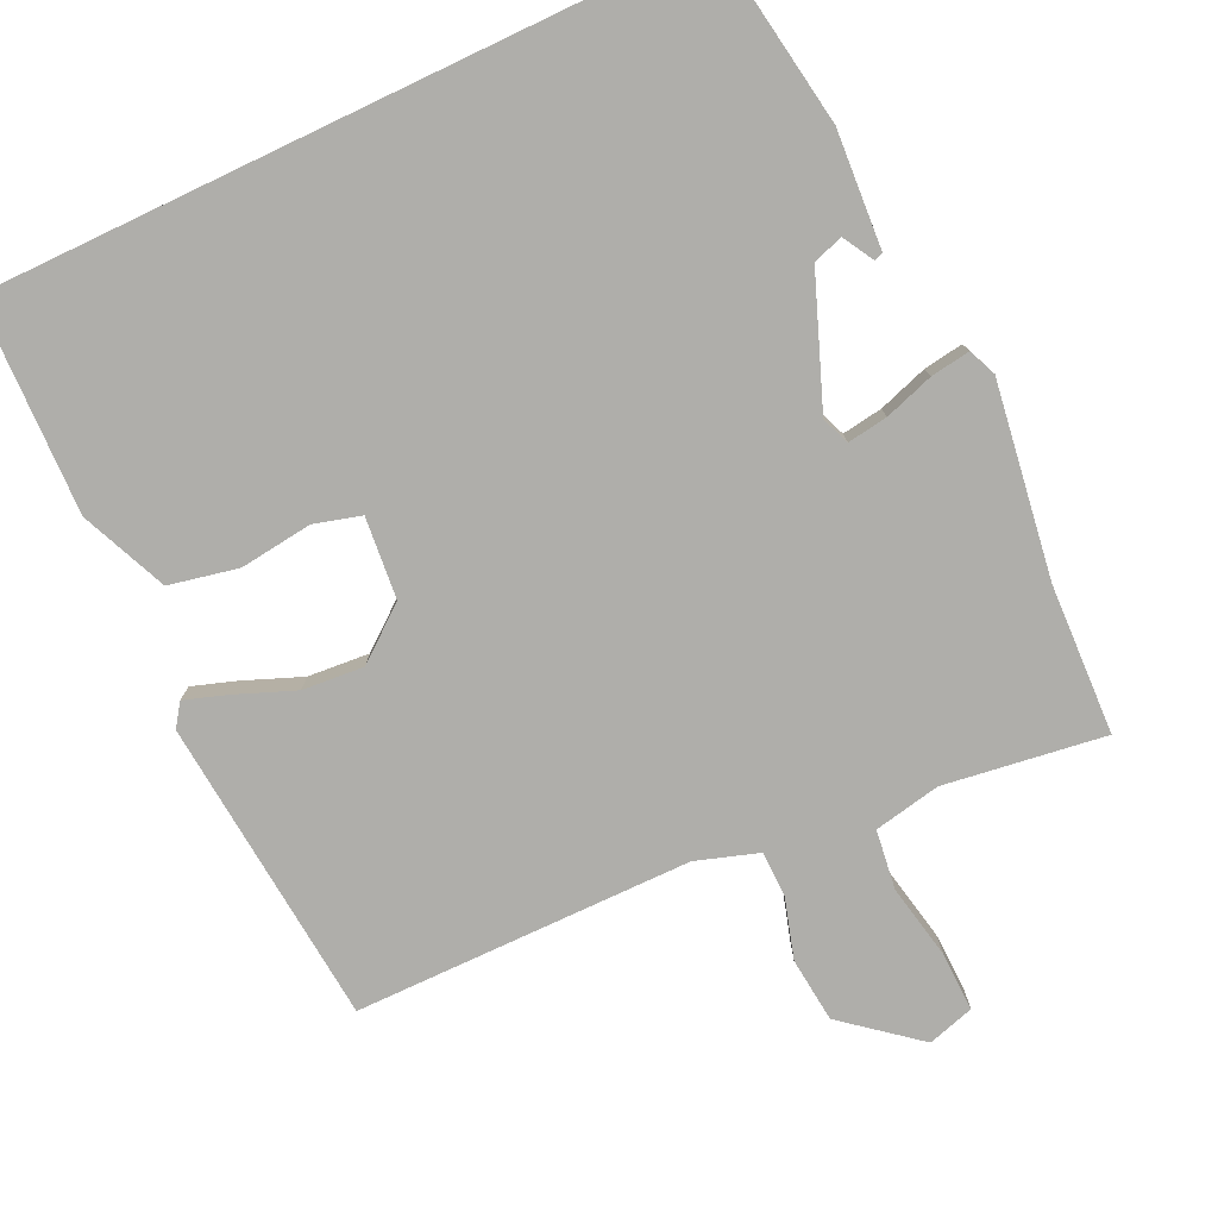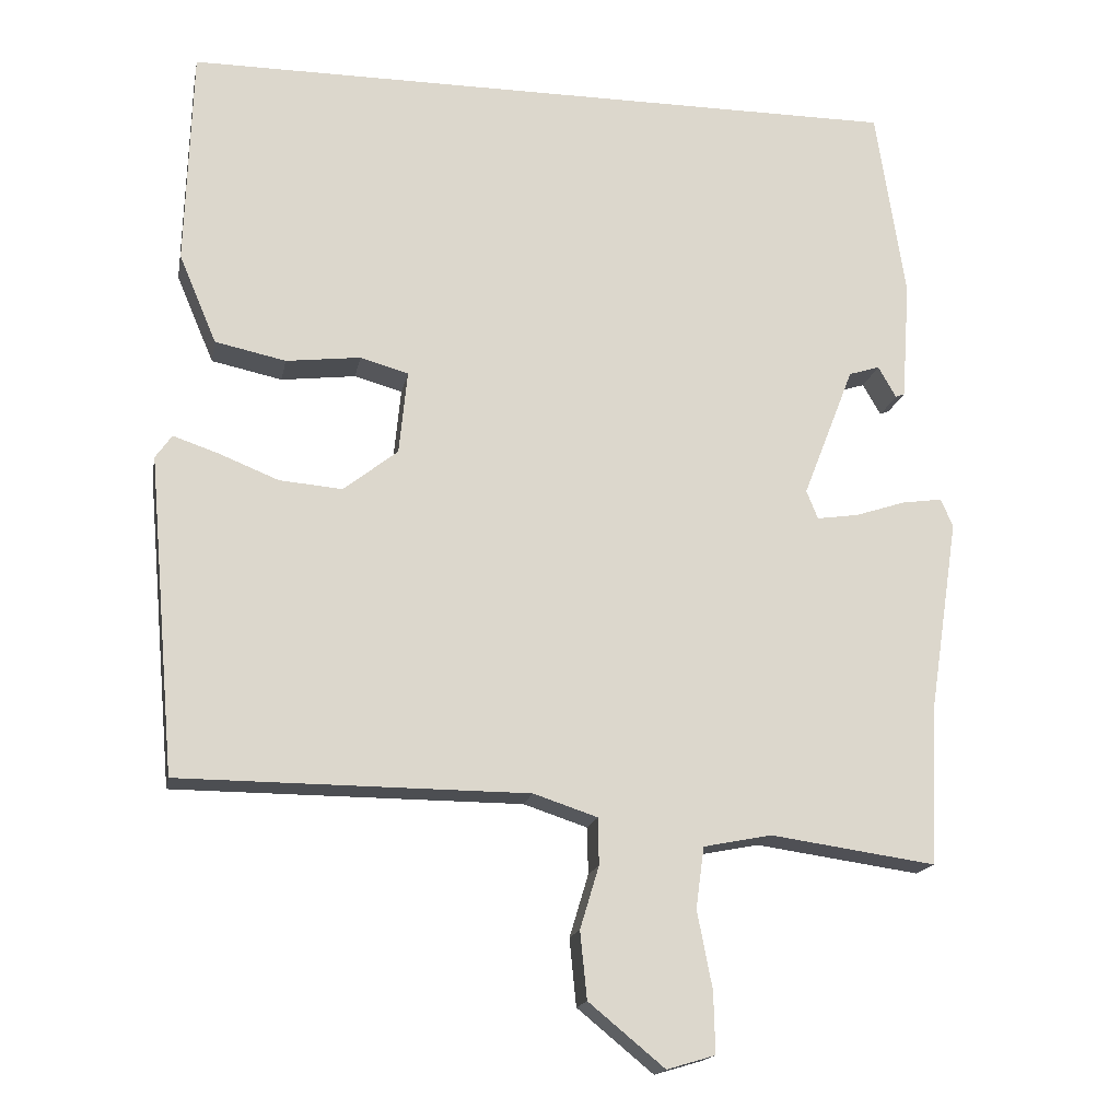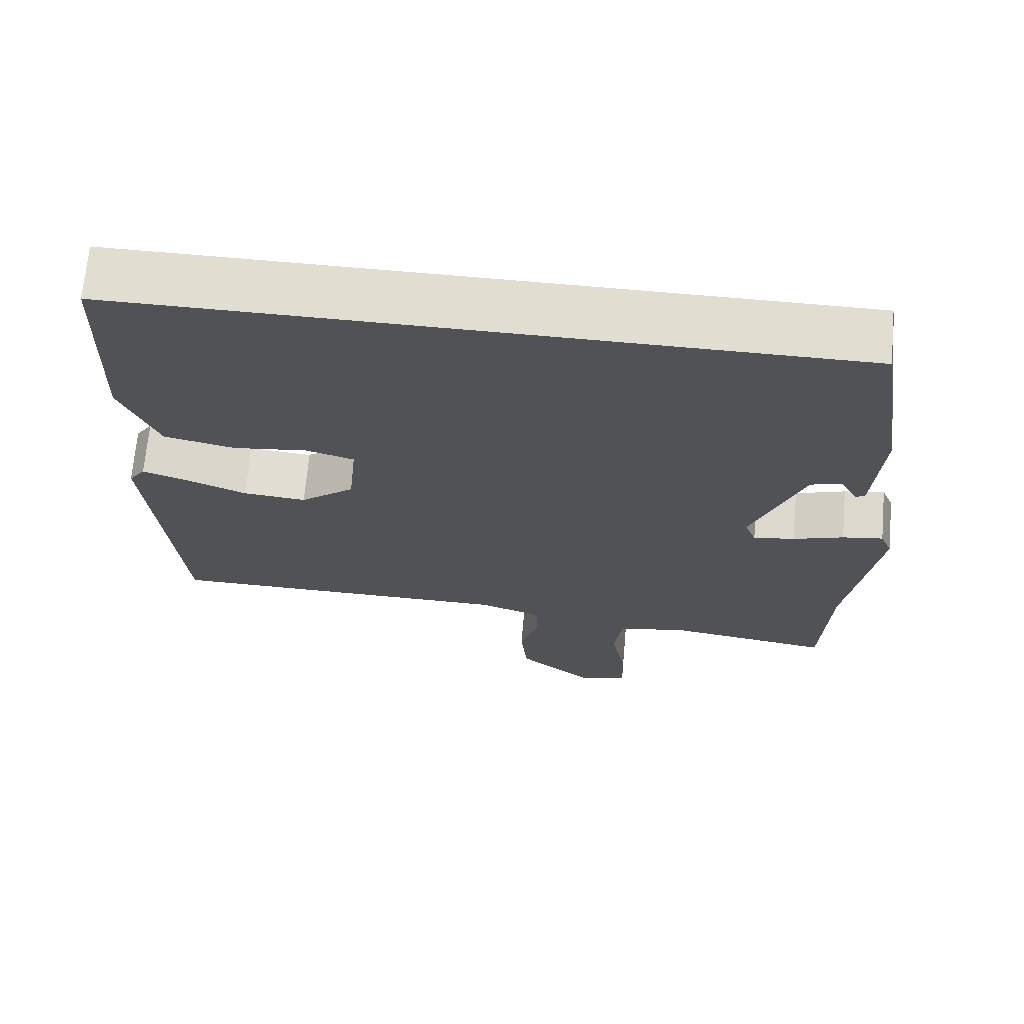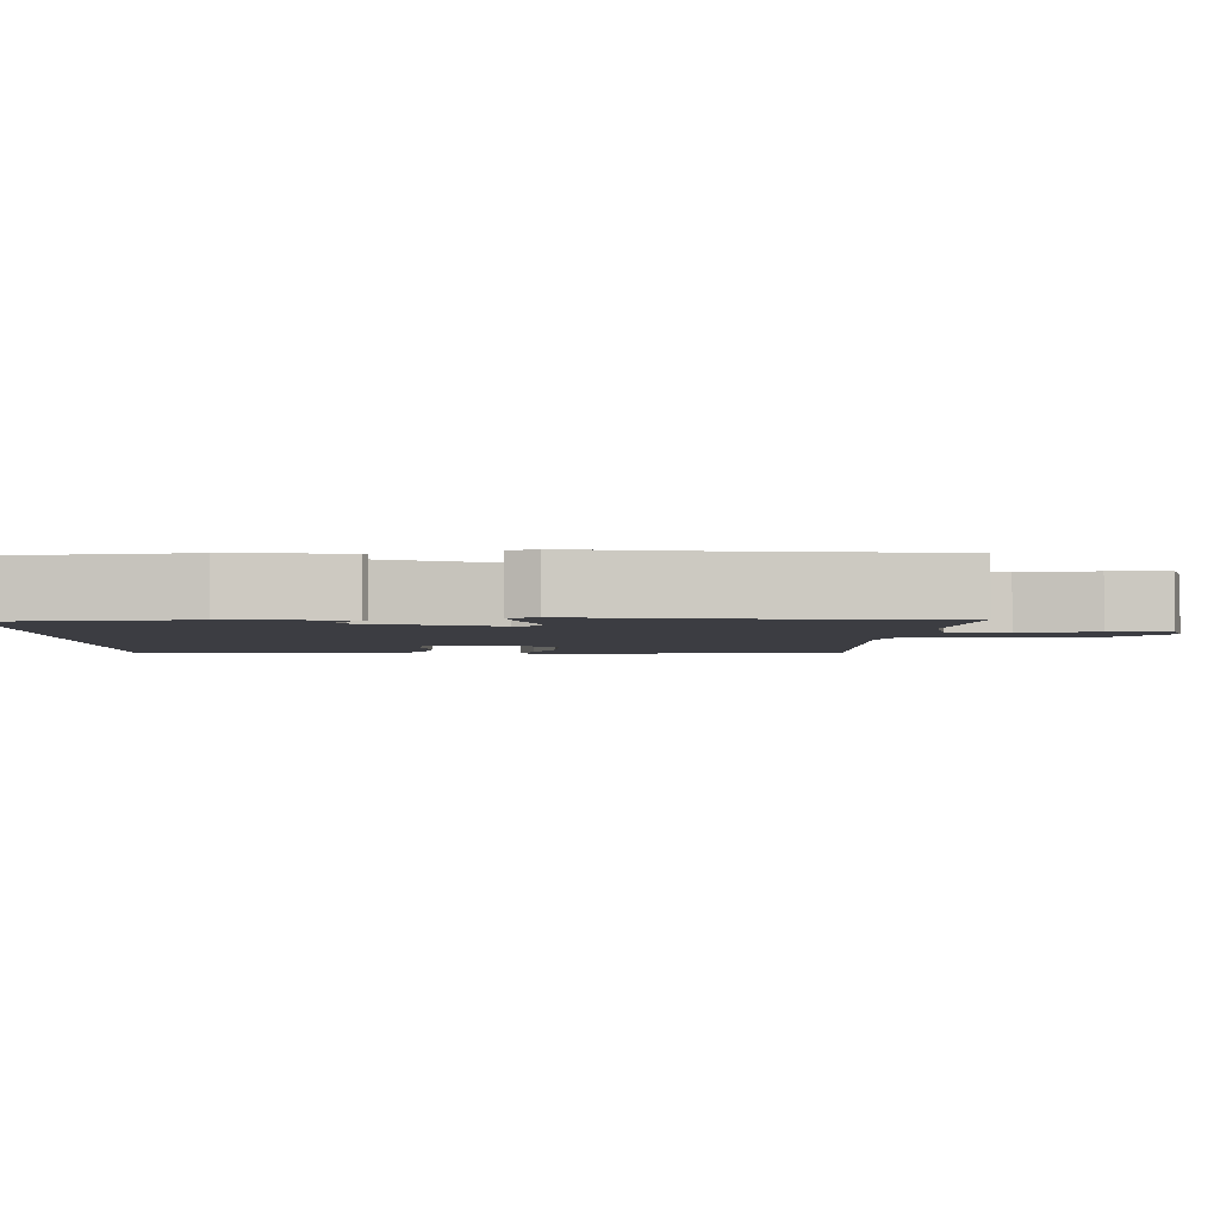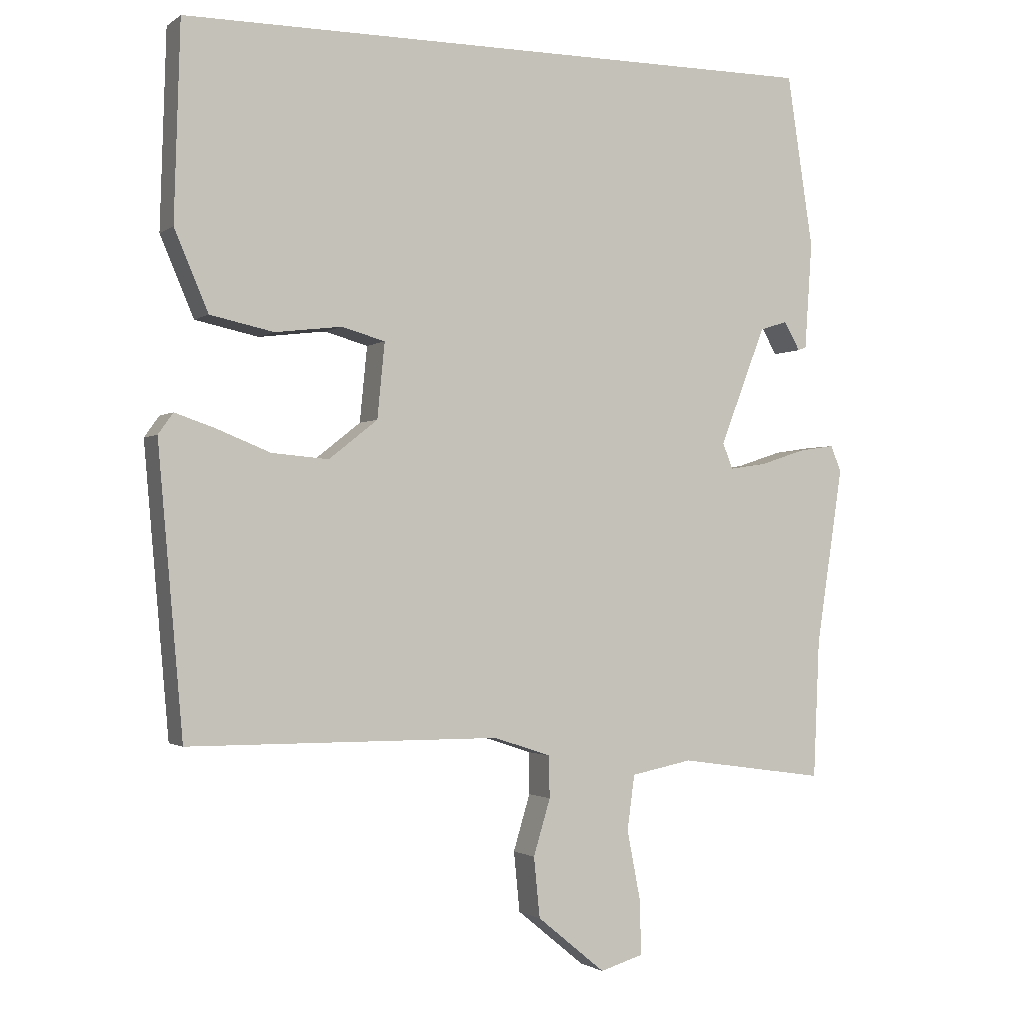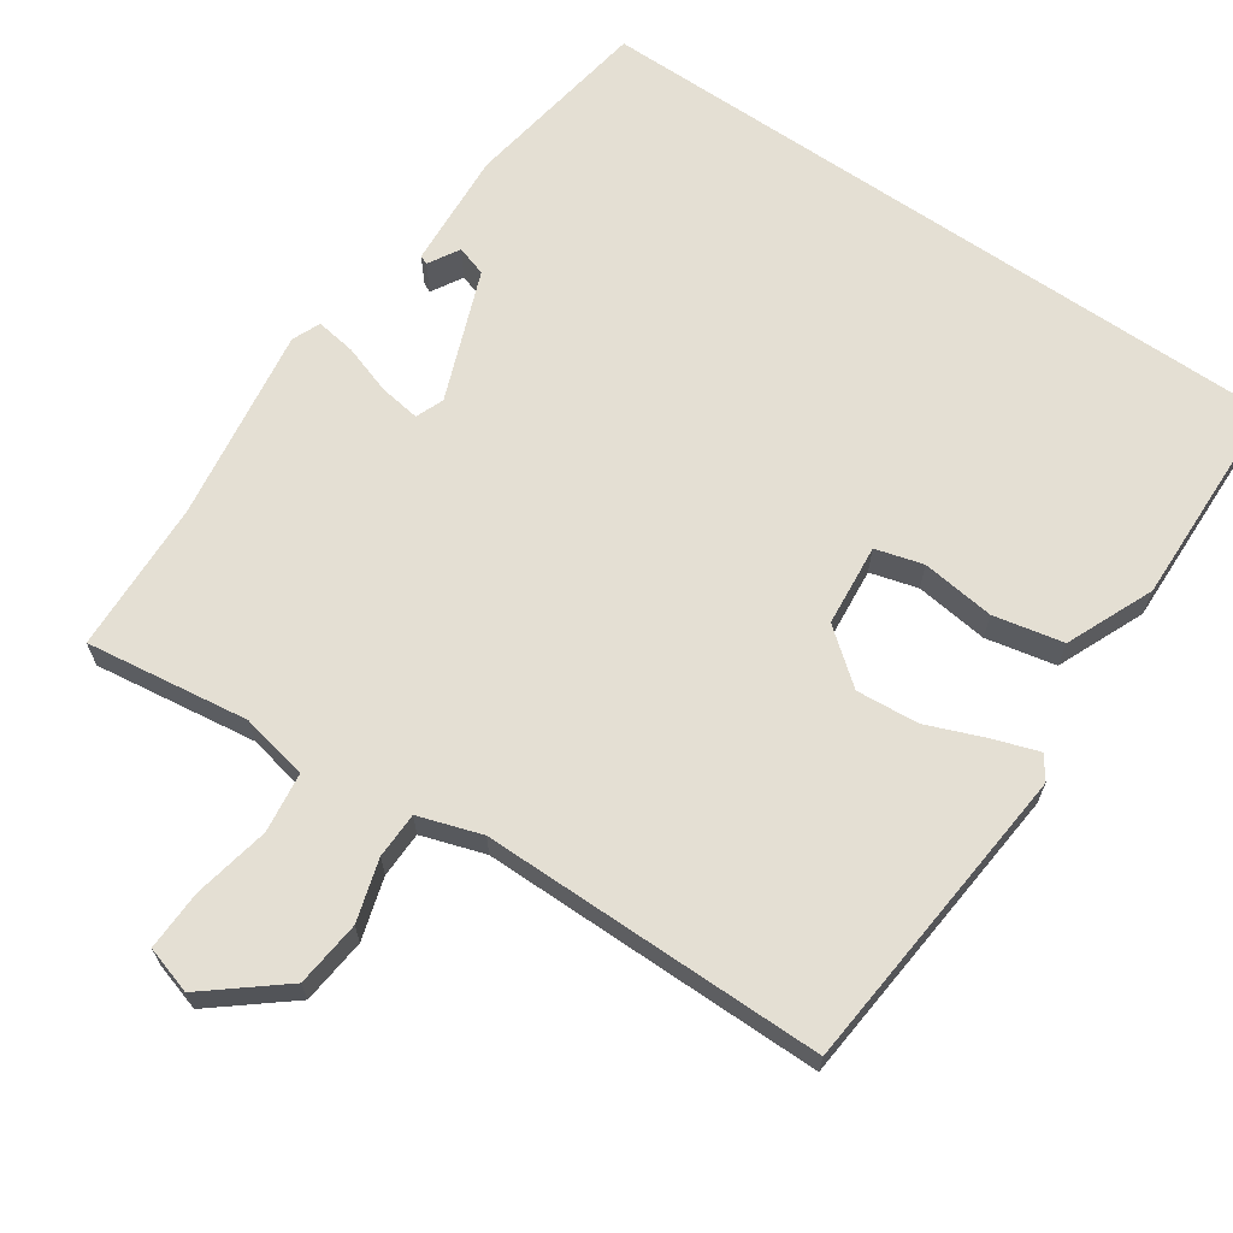
<metadata>
{"format":"obj","ext":"obj","renderer":"f3d","projection":"perspective","resolution":1024,"background":"white","views":[{"elev":-77.6,"azim":25.4,"up":"+Y"},{"elev":-17.0,"azim":-10.8,"up":"+Z"},{"elev":68.7,"azim":5.1,"up":"+Z"},{"elev":-2.9,"azim":90.3,"up":"+Y"},{"elev":-1.5,"azim":-24.4,"up":"+Z"},{"elev":66.4,"azim":-145.4,"up":"+Y"}]}
</metadata>
<code>
v 0.456 0.07 0.5
v 0.495 0.07 0.245
v 0.484 0.07 0.087
v 0.472 0.07 0.082
v 0.448 0.07 0.124
v 0.407 0.07 0.111
v 0.339 0.07 -0.064
v 0.354 0.07 -0.102
v 0.409 0.07 -0.094
v 0.476 0.07 -0.072
v 0.53 0.07 -0.064
v 0.546 0.07 -0.102
v 0.506 0.07 -0.365
v 0.497 0.07 -0.57
v 0.278 0.07 -0.539
v 0.187 0.07 -0.557
v 0.176 0.07 -0.638
v 0.196 0.07 -0.741
v 0.198 0.07 -0.822
v 0.134 0.07 -0.841
v 0.033 0.07 -0.758
v 0.024 0.07 -0.669
v 0.049 0.07 -0.586
v 0.048 0.07 -0.524
v -0.037 0.07 -0.496
v -0.499 0.07 -0.494
v -0.536 0.07 -0.073
v -0.514 0.07 -0.042
v -0.455 0.07 -0.062
v -0.375 0.07 -0.094
v -0.291 0.07 -0.101
v -0.219 0.07 -0.044
v -0.208 0.07 0.067
v -0.272 0.07 0.085
v -0.371 0.07 0.073
v -0.465 0.07 0.093
v -0.515 0.07 0.211
v -0.506 0.07 0.5
v 0.456 0 0.5
v 0.495 0 0.245
v 0.484 0 0.087
v 0.472 0 0.082
v 0.448 0 0.124
v 0.407 0 0.111
v 0.339 0 -0.064
v 0.354 0 -0.102
v 0.409 0 -0.094
v 0.476 0 -0.072
v 0.53 0 -0.064
v 0.546 0 -0.102
v 0.506 0 -0.365
v 0.497 0 -0.57
v 0.278 0 -0.539
v 0.187 0 -0.557
v 0.176 0 -0.638
v 0.196 0 -0.741
v 0.198 0 -0.822
v 0.134 0 -0.841
v 0.033 0 -0.758
v 0.024 0 -0.669
v 0.049 0 -0.586
v 0.048 0 -0.524
v -0.037 0 -0.496
v -0.499 0 -0.494
v -0.536 0 -0.073
v -0.514 0 -0.042
v -0.455 0 -0.062
v -0.375 0 -0.094
v -0.291 0 -0.101
v -0.219 0 -0.044
v -0.208 0 0.067
v -0.272 0 0.085
v -0.371 0 0.073
v -0.465 0 0.093
v -0.515 0 0.211
v -0.506 0 0.5
f 34 35 36 37
f 33 34 37 38
f 27 28 29 30
f 25 26 27 30
f 24 25 30 31
f 20 21 22 23
f 20 23 24
f 17 18 19 20
f 16 17 20 24
f 15 16 24 31
f 13 14 15 31
f 9 10 11 12
f 8 9 12 13
f 2 3 4 5
f 2 5 6
f 33 38 1 2
f 32 33 2 6
f 8 13 31 32
f 7 8 32
f 6 7 32
f 75 74 73 72
f 76 75 72 71
f 68 67 66 65
f 68 65 64 63
f 69 68 63 62
f 61 60 59 58
f 62 61 58
f 58 57 56 55
f 62 58 55 54
f 69 62 54 53
f 69 53 52 51
f 50 49 48 47
f 51 50 47 46
f 43 42 41 40
f 44 43 40
f 40 39 76 71
f 44 40 71 70
f 70 69 51 46
f 70 46 45
f 70 45 44
f 1 39 40 2
f 2 40 41 3
f 3 41 42 4
f 4 42 43 5
f 5 43 44 6
f 6 44 45 7
f 7 45 46 8
f 8 46 47 9
f 9 47 48 10
f 10 48 49 11
f 11 49 50 12
f 12 50 51 13
f 13 51 52 14
f 14 52 53 15
f 15 53 54 16
f 16 54 55 17
f 17 55 56 18
f 18 56 57 19
f 19 57 58 20
f 20 58 59 21
f 21 59 60 22
f 22 60 61 23
f 23 61 62 24
f 24 62 63 25
f 25 63 64 26
f 26 64 65 27
f 27 65 66 28
f 28 66 67 29
f 29 67 68 30
f 30 68 69 31
f 31 69 70 32
f 32 70 71 33
f 33 71 72 34
f 34 72 73 35
f 35 73 74 36
f 36 74 75 37
f 37 75 76 38
f 38 76 39 1

</code>
